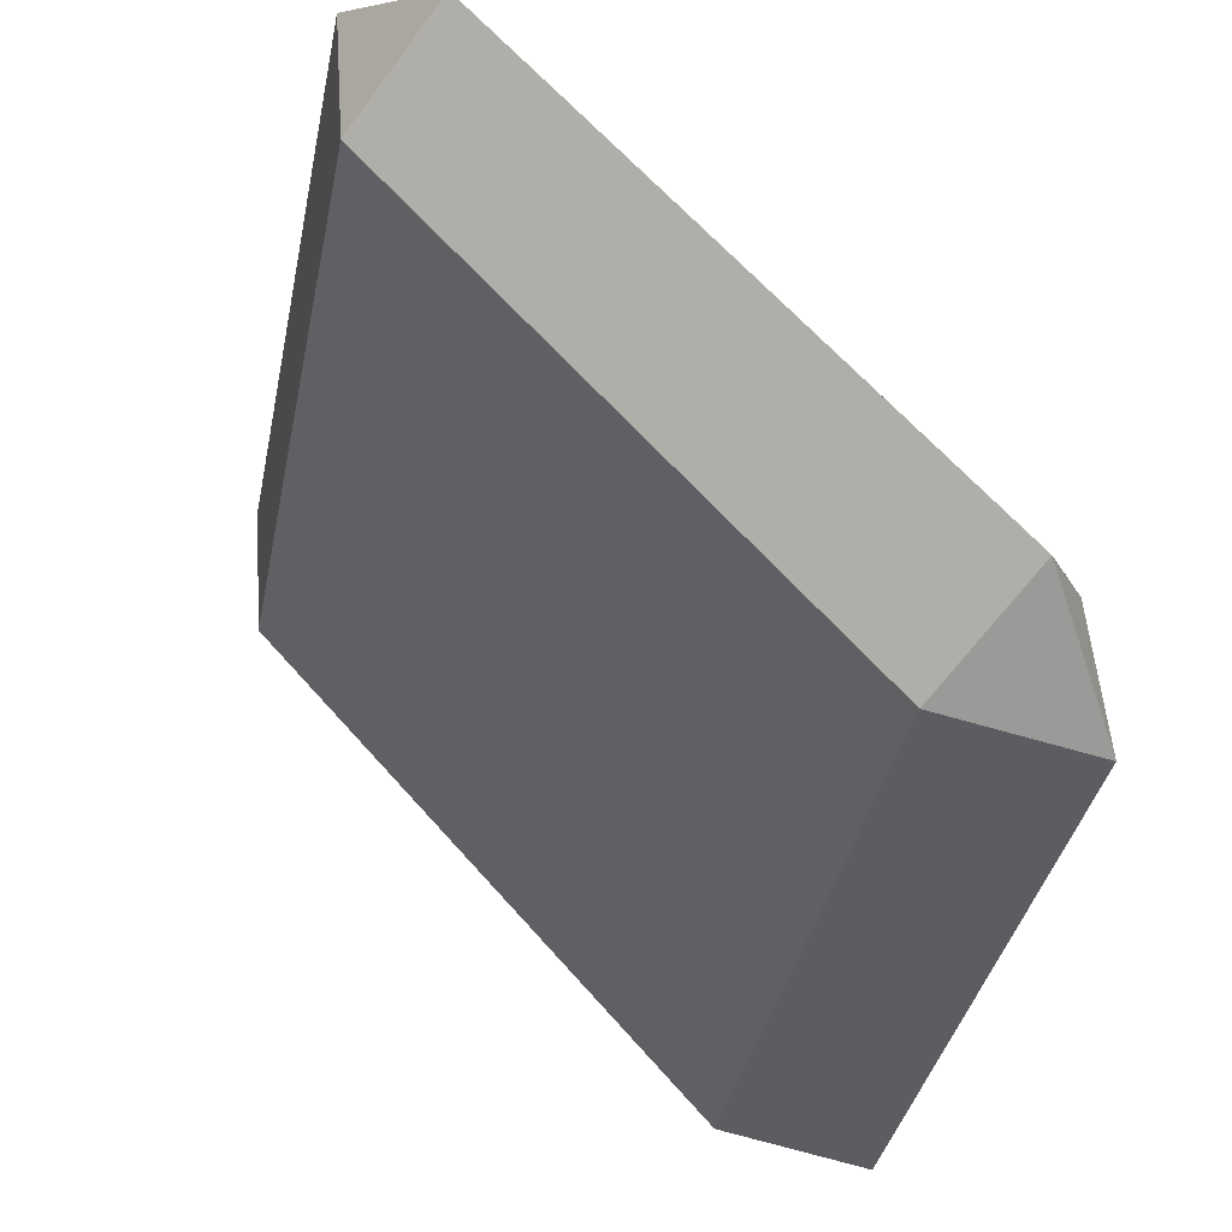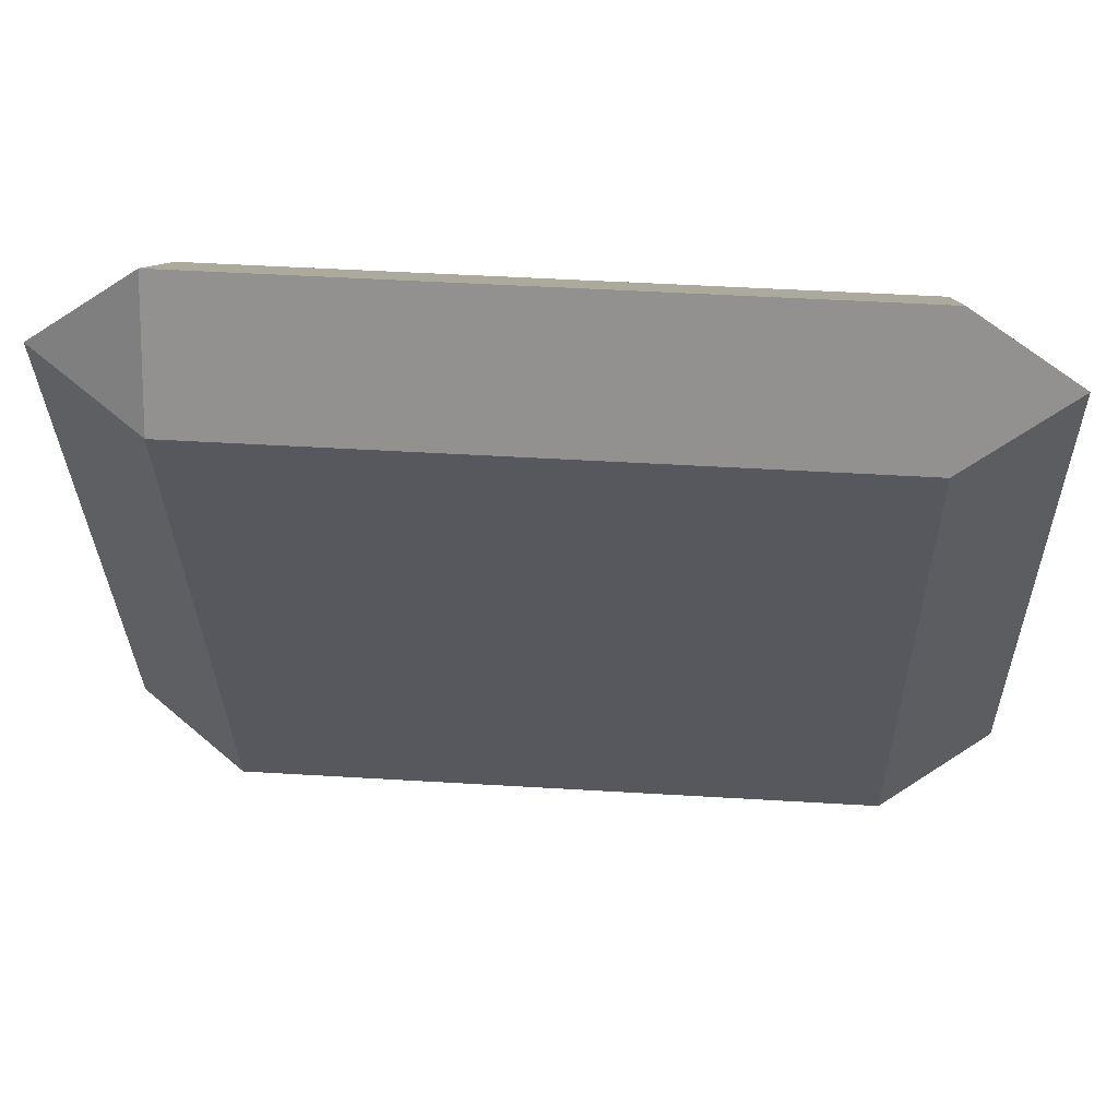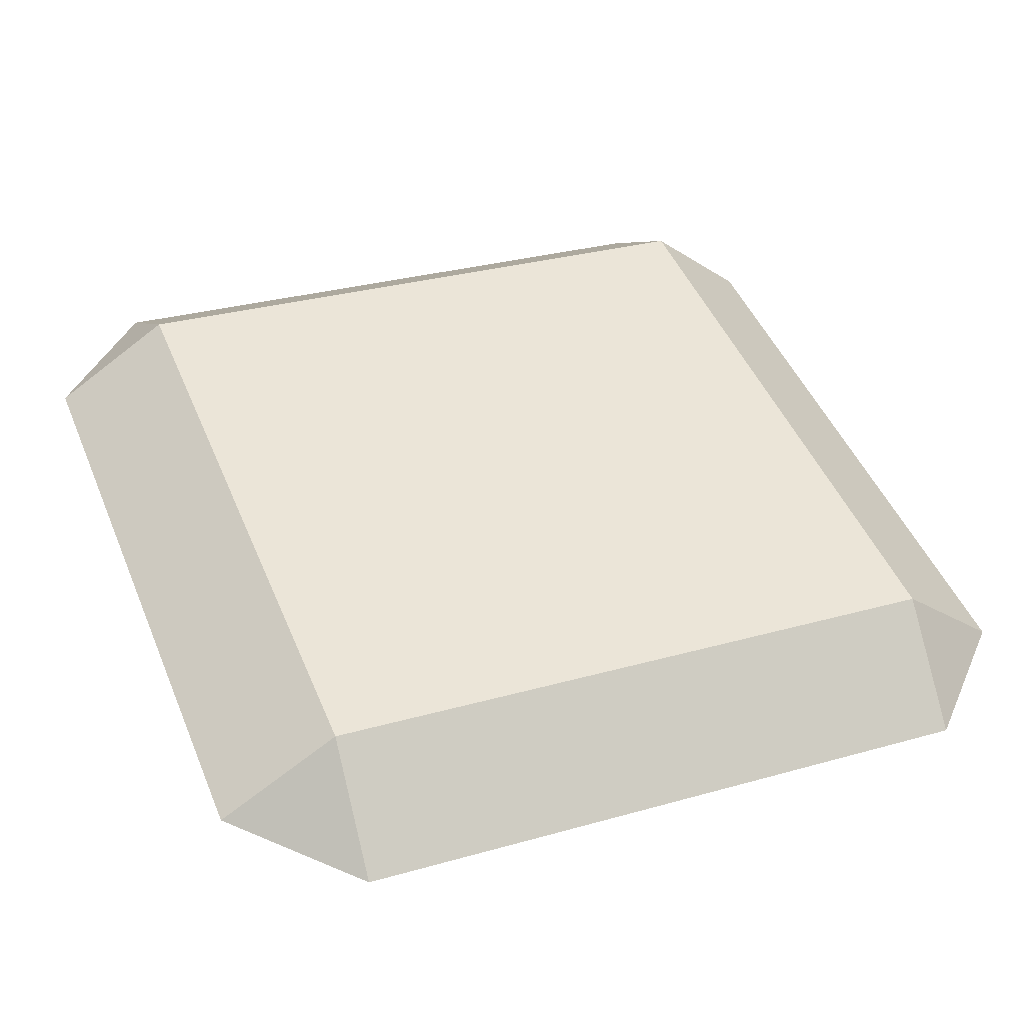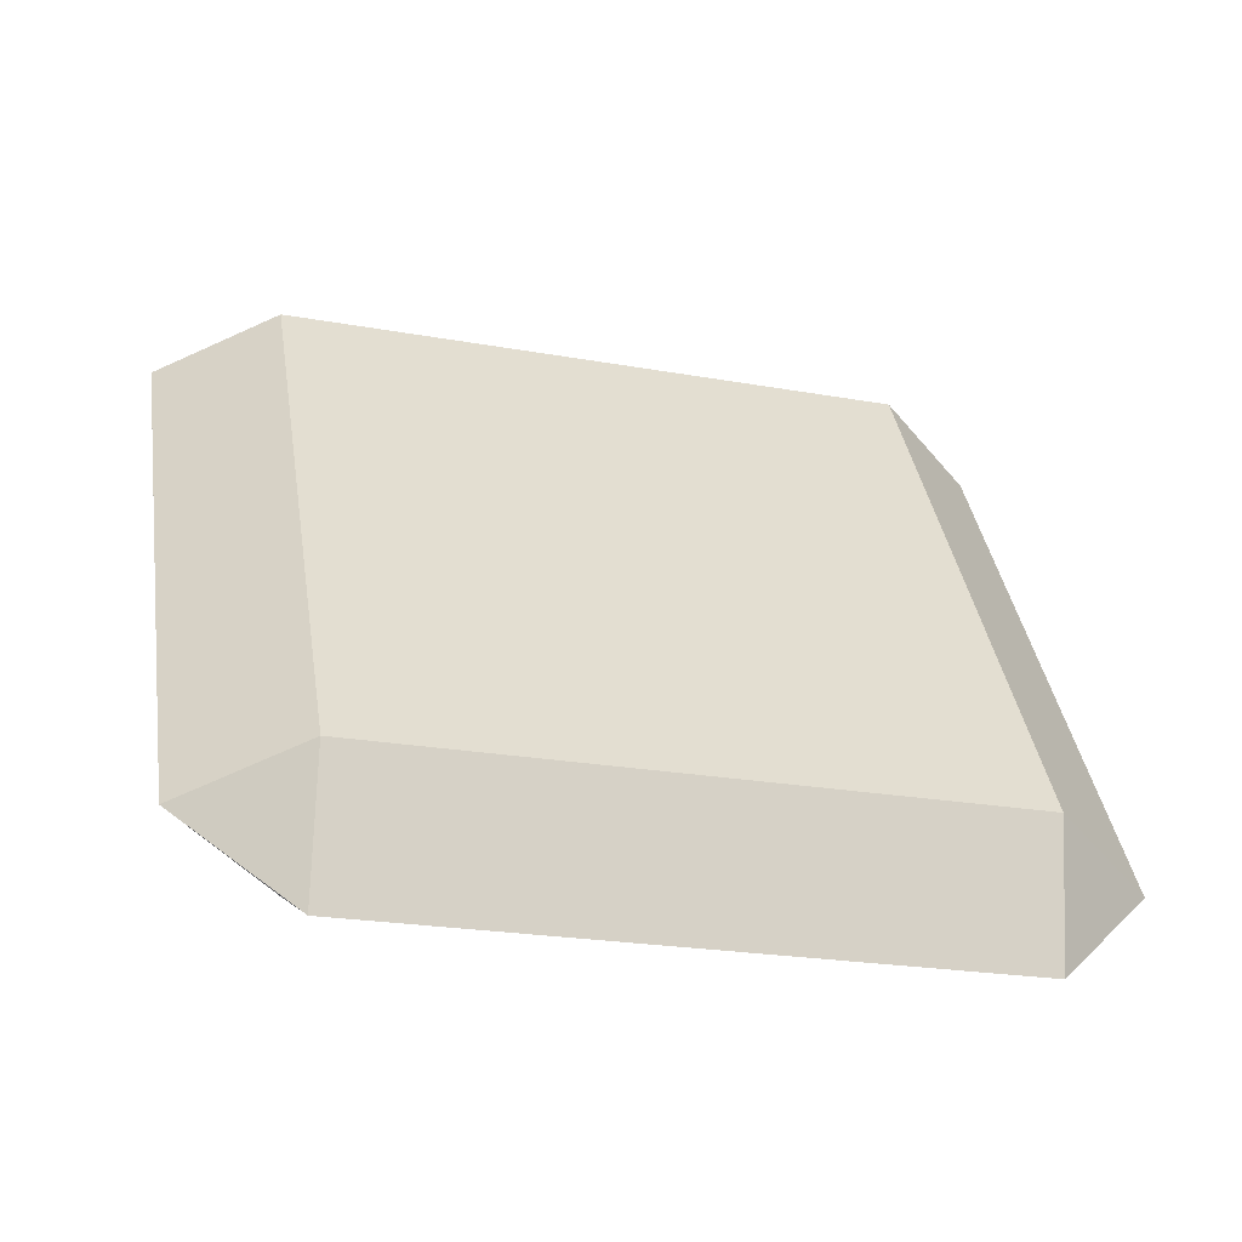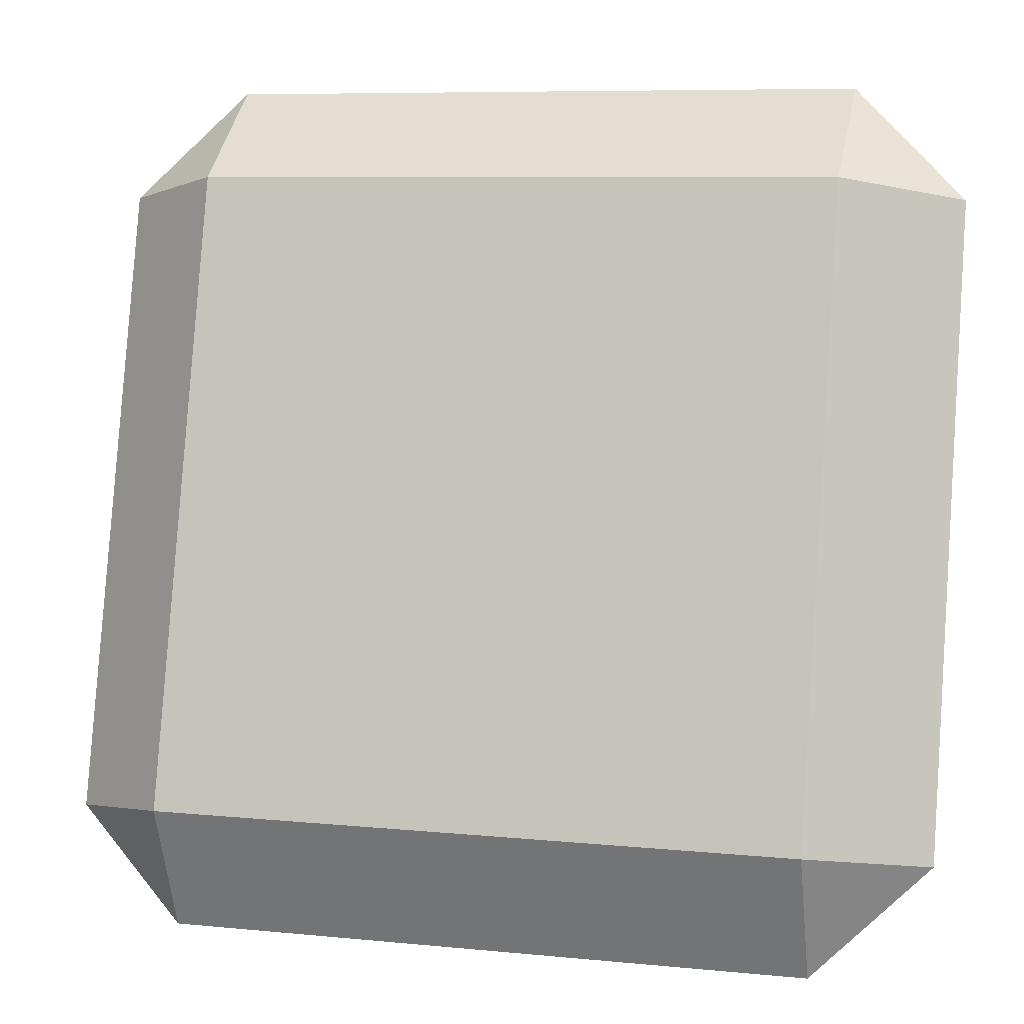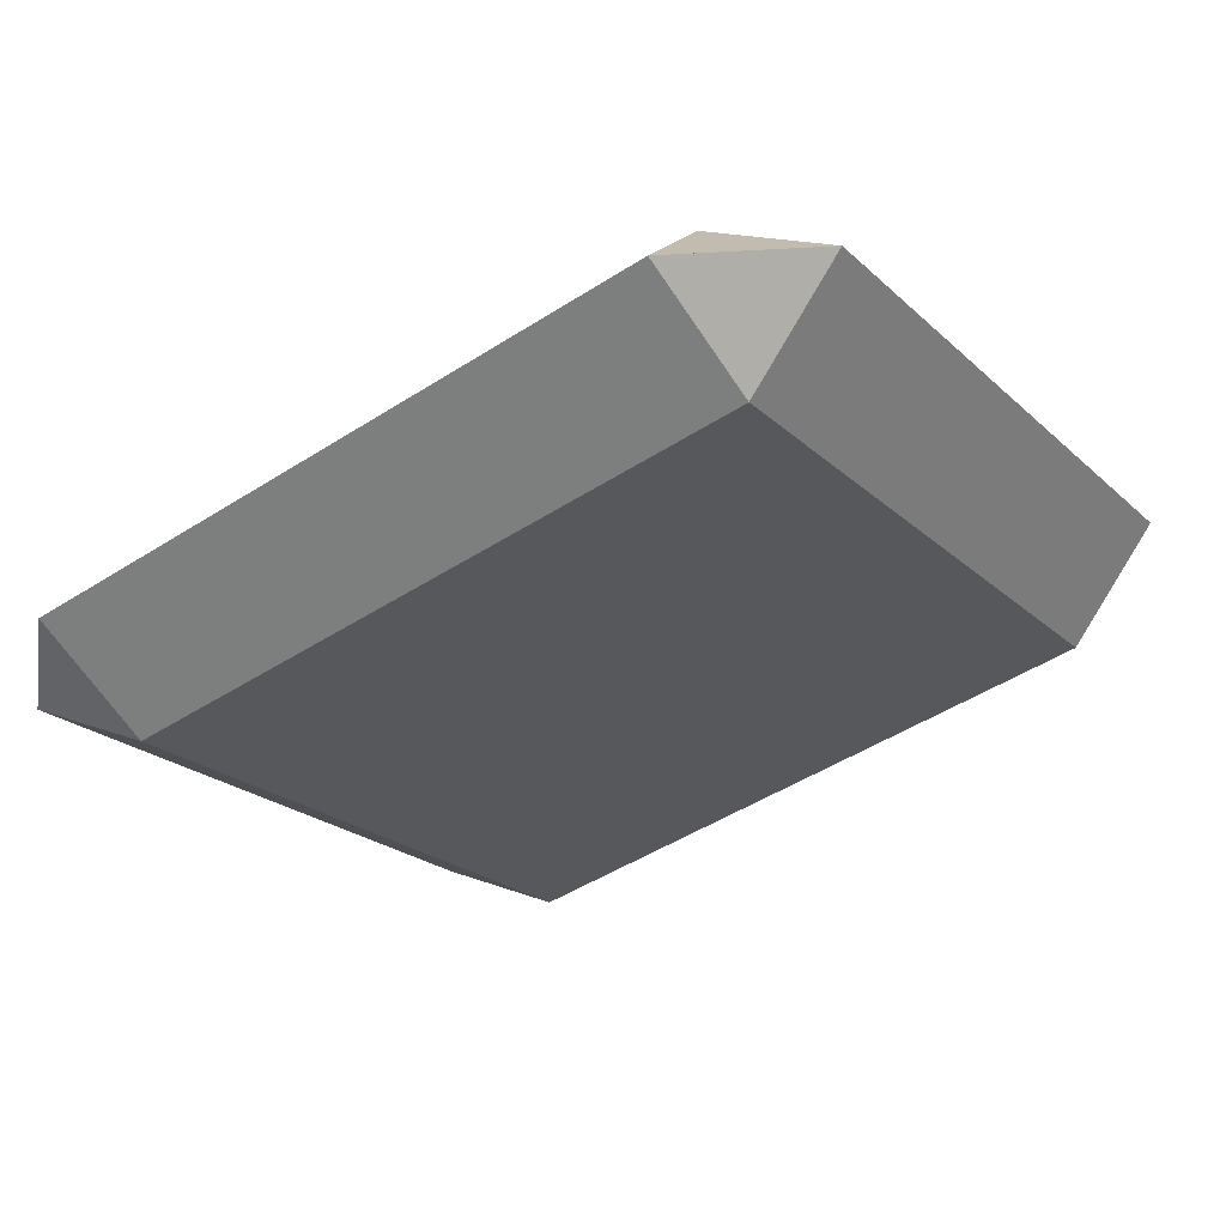
<metadata>
{"format":"obj","ext":"obj","renderer":"f3d","projection":"perspective","resolution":1024,"background":"white","views":[{"elev":62.9,"azim":-131.1,"up":"+Y"},{"elev":46.0,"azim":4.0,"up":"+Y"},{"elev":30.1,"azim":-22.5,"up":"+Z"},{"elev":37.9,"azim":-98.7,"up":"+Z"},{"elev":7.9,"azim":-164.6,"up":"+Y"},{"elev":-21.6,"azim":122.7,"up":"+Z"}]}
</metadata>
<code>
g pillow
v -0.2001 0.03483 0
v -0.2001 0.1992 0.04405
v -0.2001 0 0.01448
v -0.2001 0.02293 0.04443
v -0.2001 0.2222 0.07401
v -0.2001 0.1873 0.08848
v -0.23 0.1933 0.06627
v 0 0.02888 0.02222
v -0.0299 5.866e-16 0.01448
v -0.0299 0.02293 0.04443
v -0.23 0.02888 0.02222
v -5.414e-16 0.1933 0.06627
v -0.0299 0.2222 0.07401
v -0.0299 0.03483 0
v -0.0299 0.1992 0.04405
v -0.0299 0.1873 0.08848
f 2 1 3
f 3 4 2
f 4 5 2
f 4 6 5
f 5 2 7
f 9 8 10
f 11 4 6
f 6 7 11
f 11 3 9
f 9 8 11
f 8 7 11
f 8 12 7
f 12 5 7
f 12 13 5
f 14 1 2
f 2 15 14
f 9 14 15
f 15 10 9
f 15 13 10
f 13 16 10
f 14 8 10
f 10 4 14
f 4 1 14
f 4 11 1
f 3 4 11
f 12 8 14
f 14 15 12
f 16 12 13
f 16 12 15
f 15 6 16
f 15 2 6
f 2 7 6
f 16 10 8
f 8 12 16
f 6 4 10
f 10 16 6
f 9 3 1
f 1 14 9
f 3 9 10
f 10 4 3
f 3 11 1
f 1 11 7
f 7 2 1
f 5 13 15
f 15 2 5
f 13 12 15
f 8 9 14
f 5 6 16
f 16 13 5
f 7 6 5
g pillow
f 2 1 3
f 3 4 2
f 4 5 2
f 4 6 5
f 5 2 7
f 9 8 10
f 11 4 6
f 6 7 11
f 11 3 9
f 9 8 11
f 8 7 11
f 8 12 7
f 12 5 7
f 12 13 5
f 14 1 2
f 2 15 14
f 9 14 15
f 15 10 9
f 15 13 10
f 13 16 10
f 14 8 10
f 10 4 14
f 4 1 14
f 4 11 1
f 3 4 11
f 12 8 14
f 14 15 12
f 16 12 13
f 16 12 15
f 15 6 16
f 15 2 6
f 2 7 6
f 16 10 8
f 8 12 16
f 6 4 10
f 10 16 6
f 9 3 1
f 1 14 9
f 3 9 10
f 10 4 3
f 3 11 1
f 1 11 7
f 7 2 1
f 5 13 15
f 15 2 5
f 13 12 15
f 8 9 14
f 5 6 16
f 16 13 5
f 7 6 5

</code>
